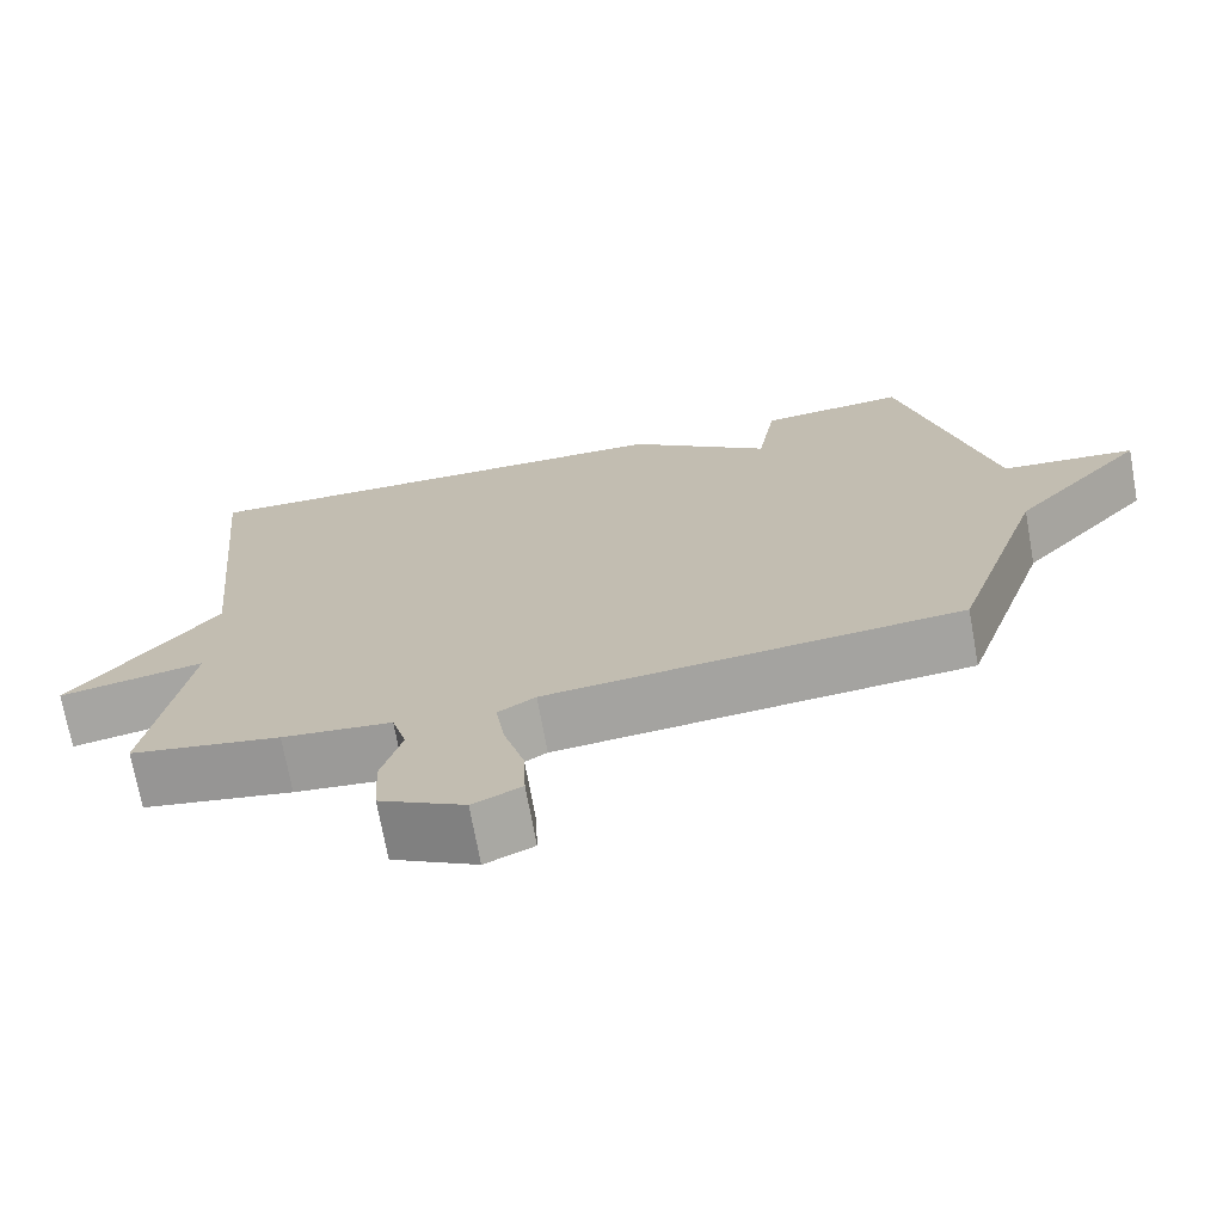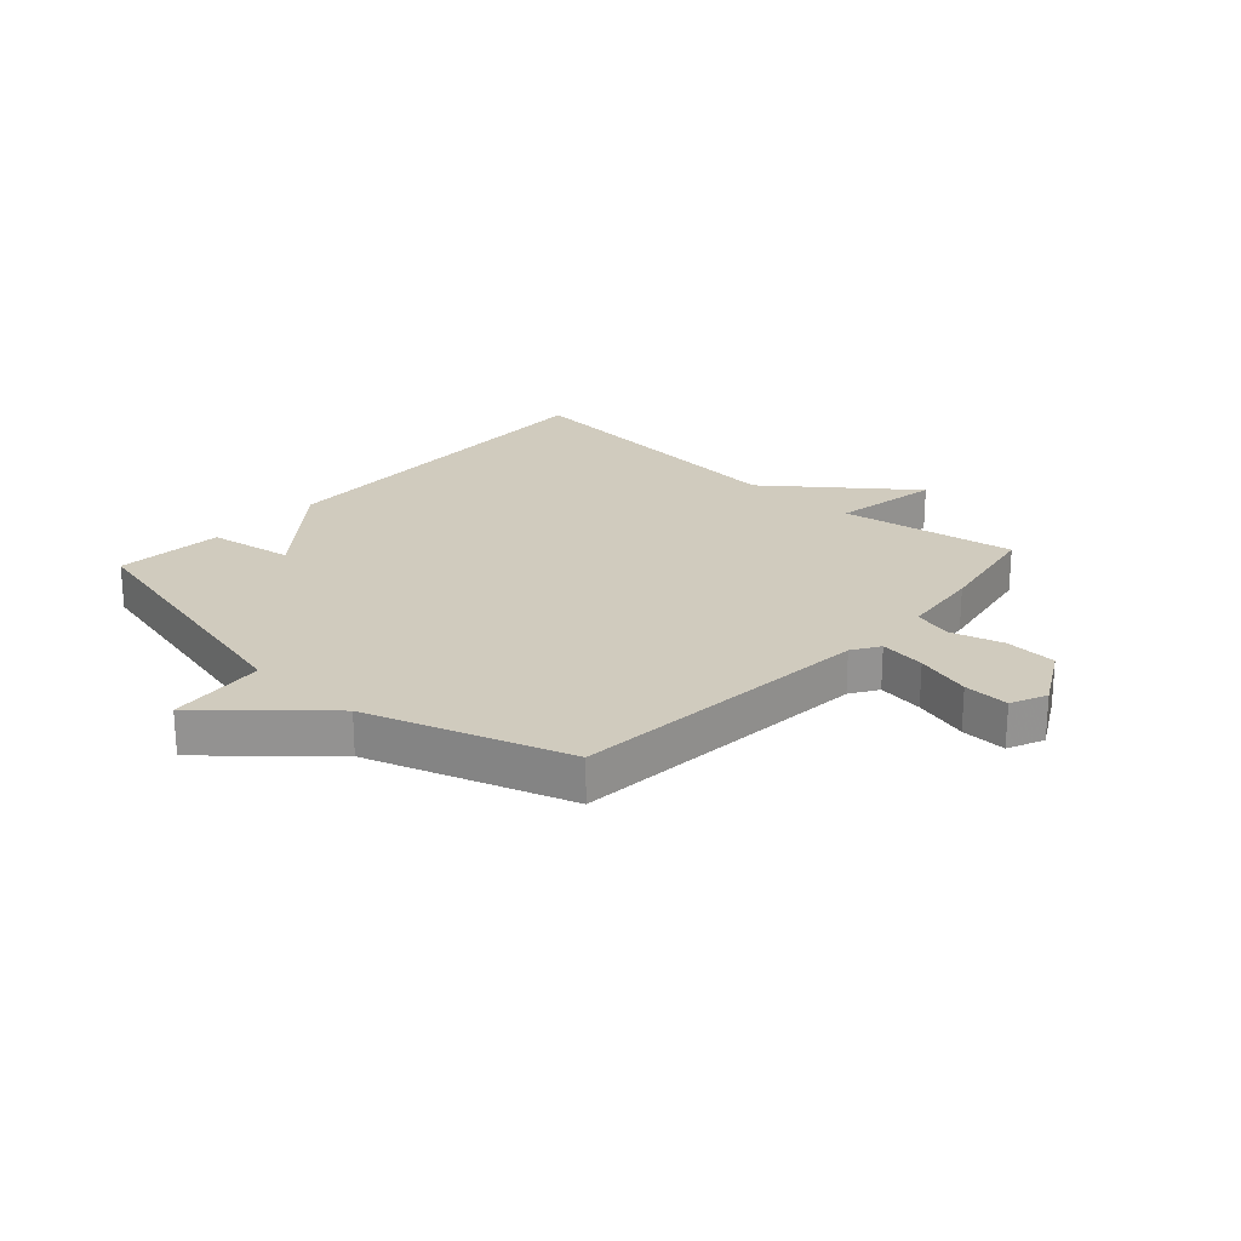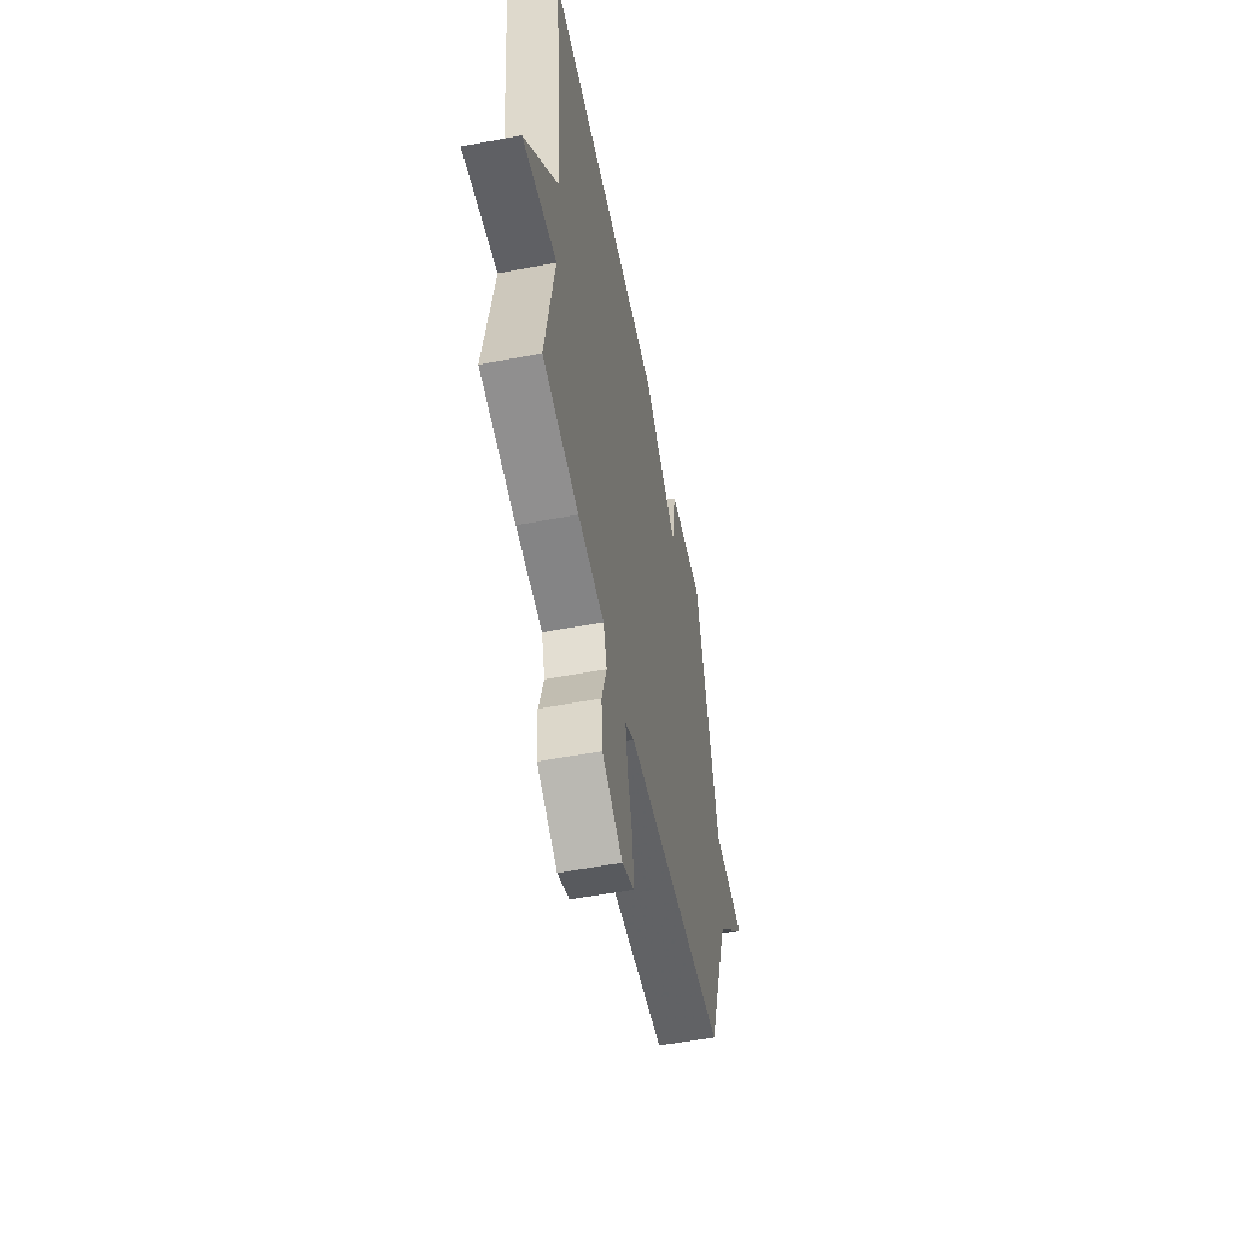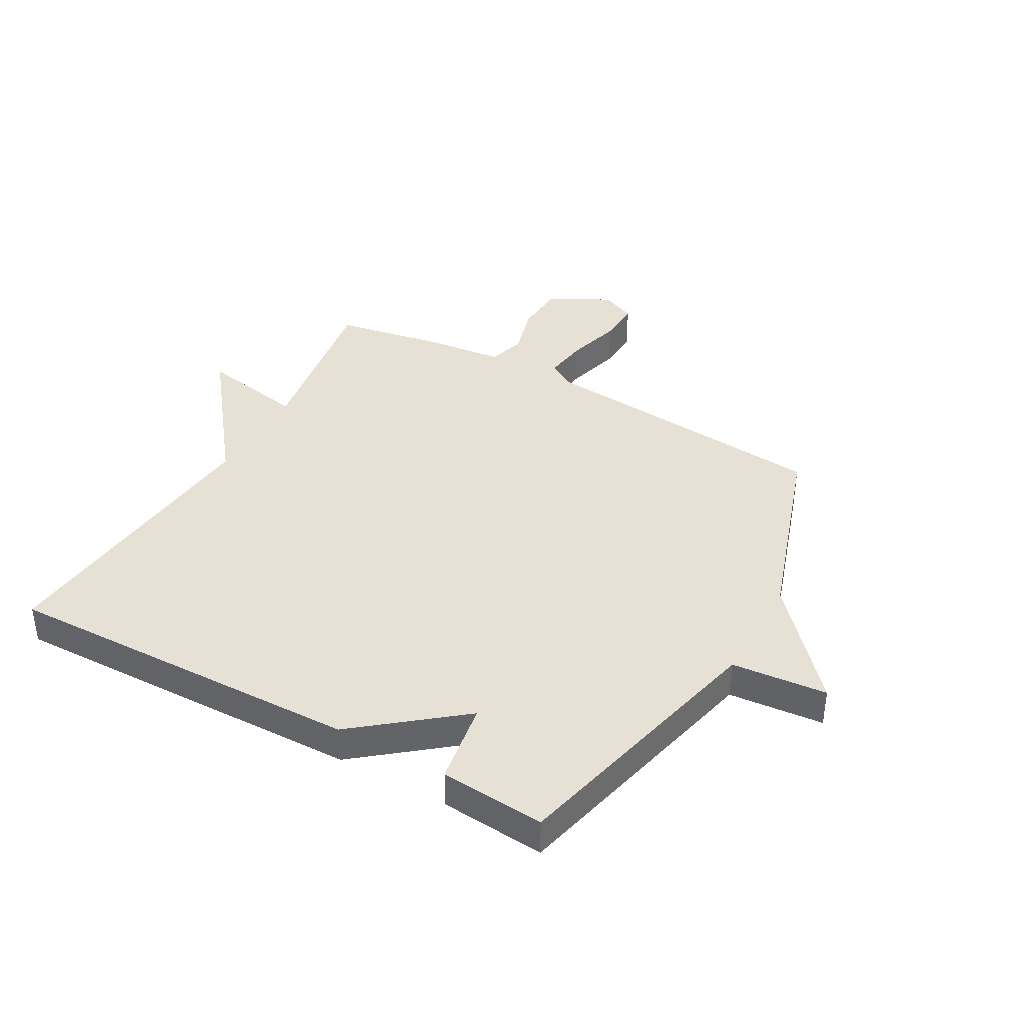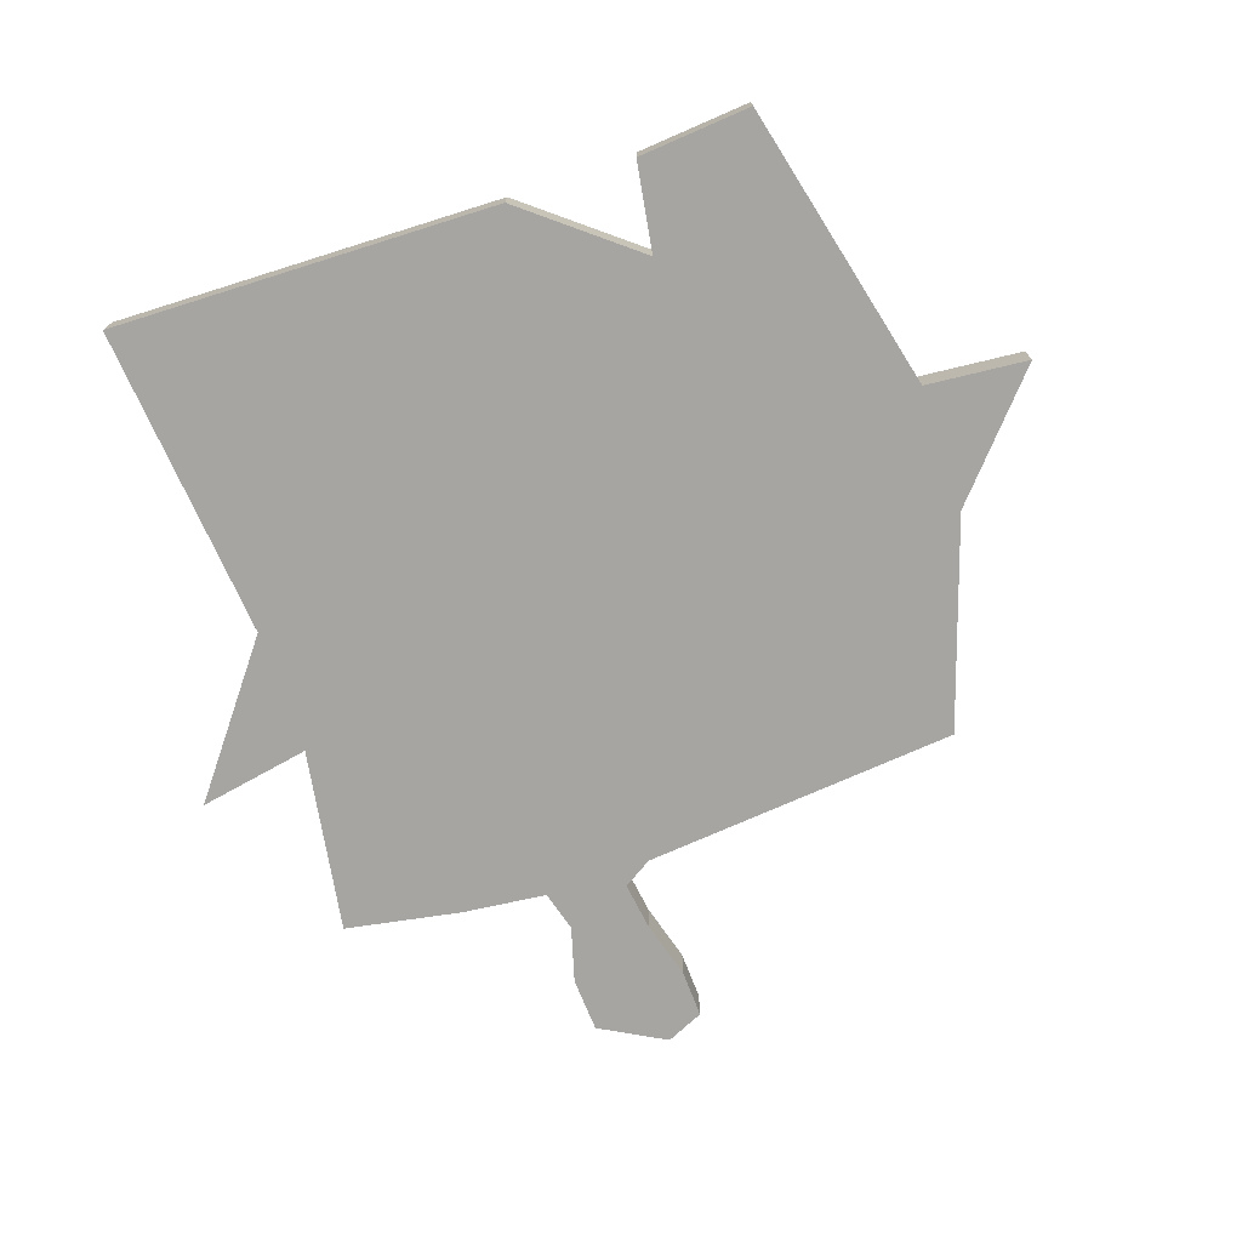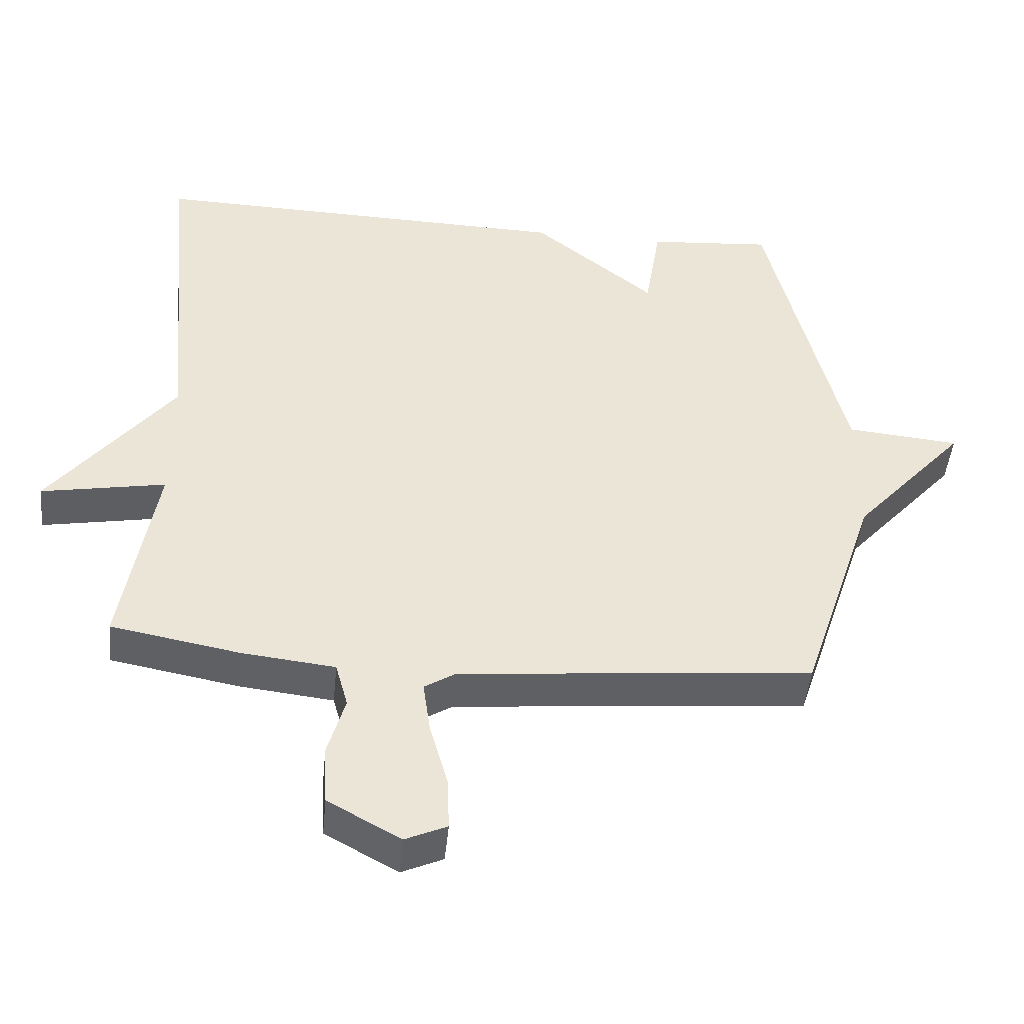
<metadata>
{"format":"obj","ext":"obj","renderer":"f3d","projection":"perspective","resolution":1024,"background":"white","views":[{"elev":-71.6,"azim":10.3,"up":"+Z"},{"elev":23.4,"azim":132.2,"up":"+Y"},{"elev":-55.5,"azim":-78.4,"up":"+Z"},{"elev":39.3,"azim":29.3,"up":"+Y"},{"elev":-73.7,"azim":18.8,"up":"+Y"},{"elev":-46.2,"azim":-5.6,"up":"+Z"}]}
</metadata>
<code>
v 0.5 0.07 -0.5
v -0.01 0.07 -0.546
v -0.056 0.07 -0.575
v -0.045 0.07 -0.652
v -0.019 0.07 -0.744
v -0.016 0.07 -0.82
v -0.076 0.07 -0.847
v -0.181 0.07 -0.789
v -0.186 0.07 -0.702
v -0.161 0.07 -0.614
v -0.179 0.07 -0.549
v -0.314 0.07 -0.534
v -0.5 0.07 -0.5
v -0.452 0.07 -0.204
v -0.632 0.07 -0.237
v -0.452 0.07 -0.004
v -0.5 0.07 0.5
v 0.119 0.07 0.485
v 0.296 0.07 0.343
v 0.319 0.07 0.485
v 0.5 0.07 0.5
v 0.611 0.07 0.035
v 0.775 0.07 0.02
v 0.611 0.07 -0.165
v 0.5 0 -0.5
v -0.01 0 -0.546
v -0.056 0 -0.575
v -0.045 0 -0.652
v -0.019 0 -0.744
v -0.016 0 -0.82
v -0.076 0 -0.847
v -0.181 0 -0.789
v -0.186 0 -0.702
v -0.161 0 -0.614
v -0.179 0 -0.549
v -0.314 0 -0.534
v -0.5 0 -0.5
v -0.452 0 -0.204
v -0.632 0 -0.237
v -0.452 0 -0.004
v -0.5 0 0.5
v 0.119 0 0.485
v 0.296 0 0.343
v 0.319 0 0.485
v 0.5 0 0.5
v 0.611 0 0.035
v 0.775 0 0.02
v 0.611 0 -0.165
f 22 23 24
f 22 24 1
f 21 22 1
f 20 21 1
f 19 20 1
f 19 1 2
f 18 19 2
f 17 18 2
f 16 17 2
f 14 15 16
f 14 16 2 3
f 11 12 13 14
f 11 14 3 4
f 5 6 7
f 4 5 7
f 11 4 7
f 10 11 7
f 7 8 9 10
f 48 47 46
f 25 48 46
f 25 46 45
f 25 45 44
f 25 44 43
f 26 25 43
f 26 43 42
f 26 42 41
f 26 41 40
f 40 39 38
f 27 26 40 38
f 38 37 36 35
f 28 27 38 35
f 31 30 29
f 31 29 28
f 31 28 35
f 31 35 34
f 34 33 32 31
f 1 25 26 2
f 2 26 27 3
f 3 27 28 4
f 4 28 29 5
f 5 29 30 6
f 6 30 31 7
f 7 31 32 8
f 8 32 33 9
f 9 33 34 10
f 10 34 35 11
f 11 35 36 12
f 12 36 37 13
f 13 37 38 14
f 14 38 39 15
f 15 39 40 16
f 16 40 41 17
f 17 41 42 18
f 18 42 43 19
f 19 43 44 20
f 20 44 45 21
f 21 45 46 22
f 22 46 47 23
f 23 47 48 24
f 24 48 25 1

</code>
